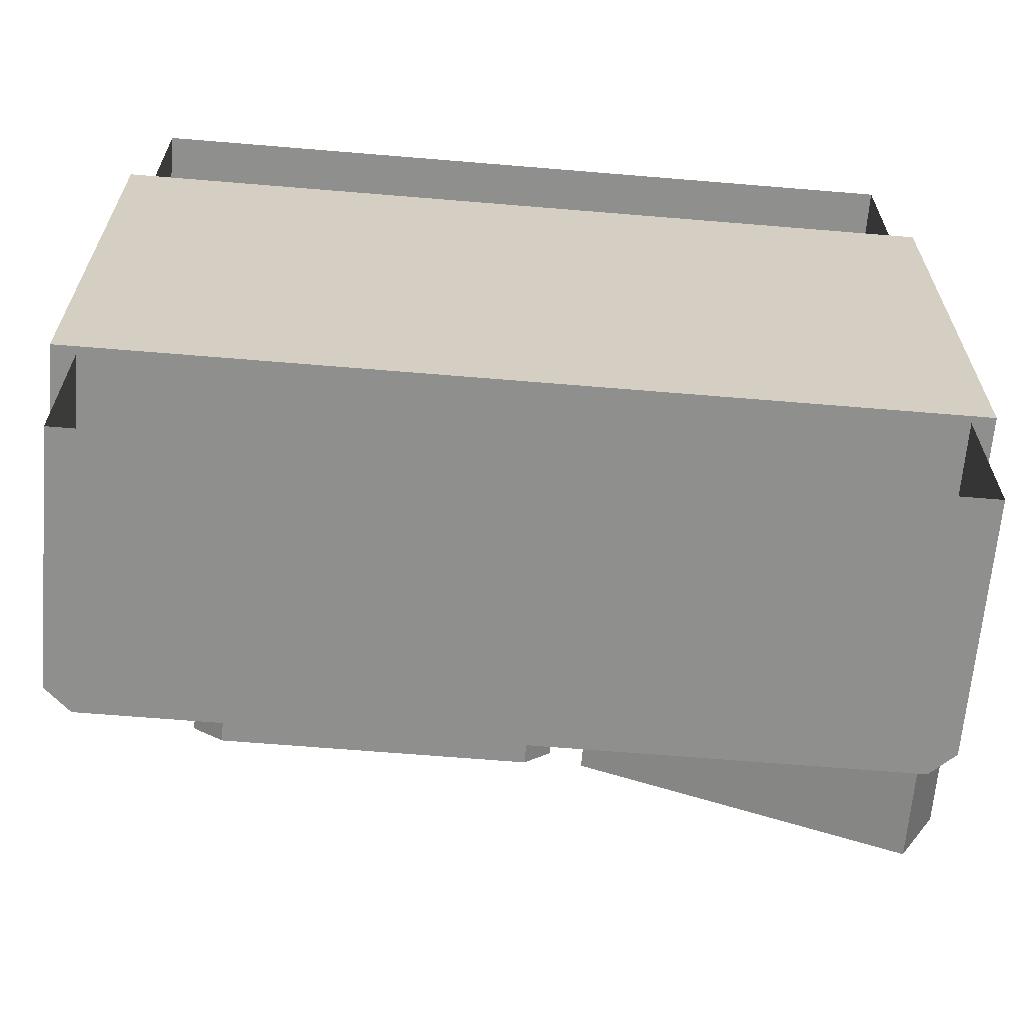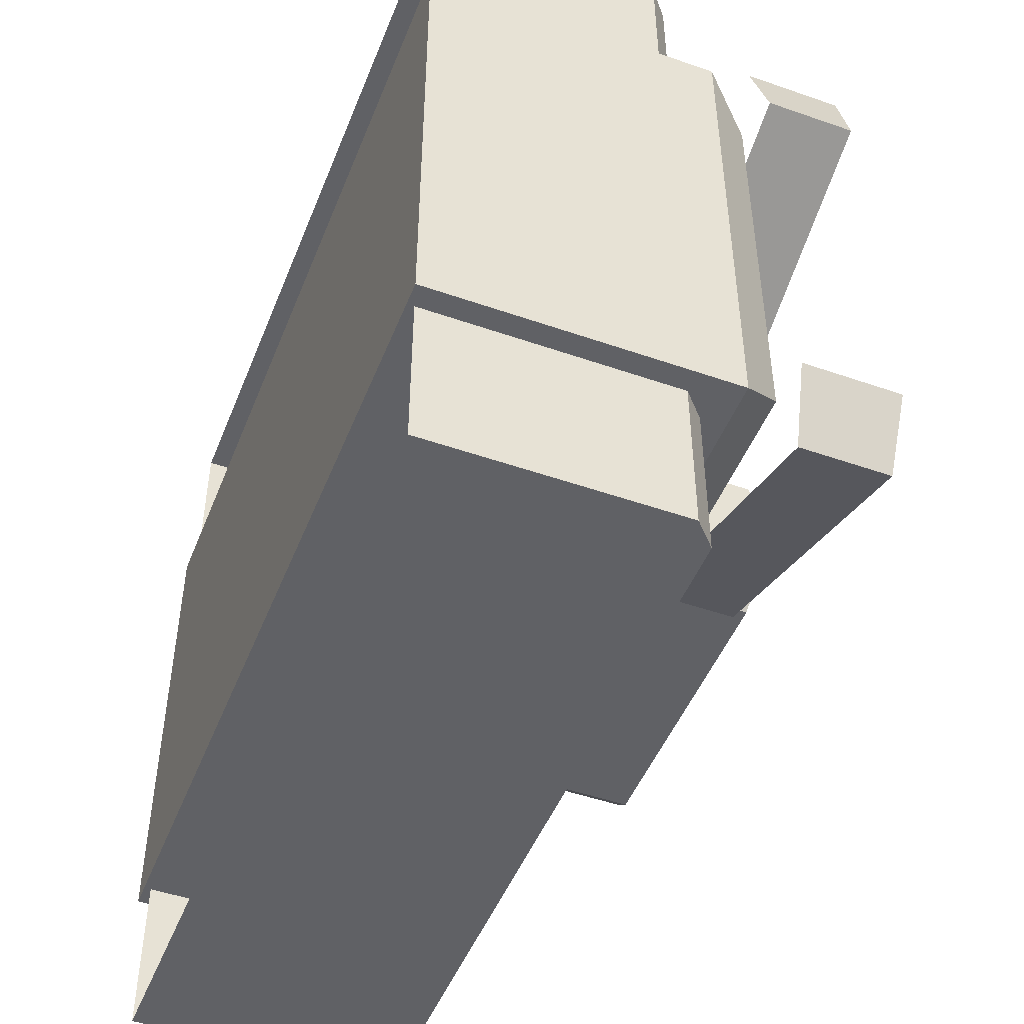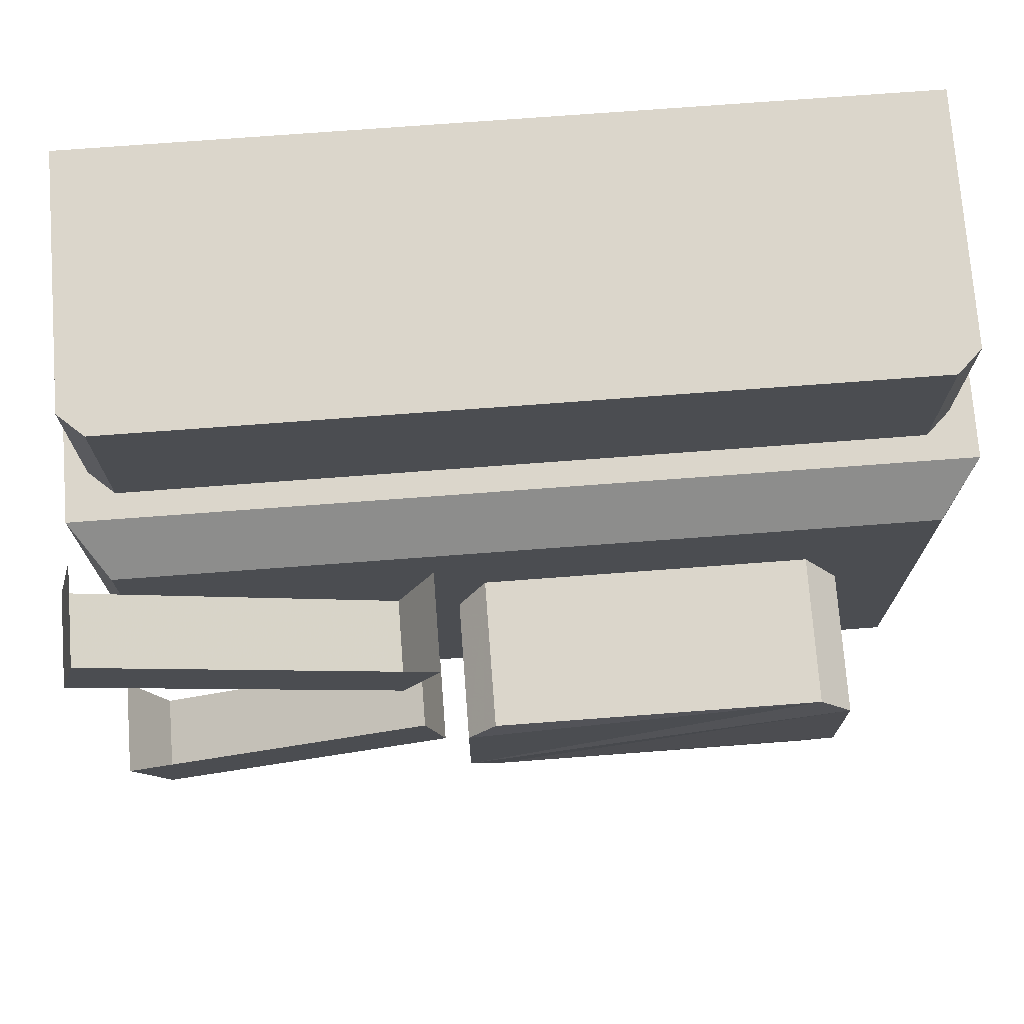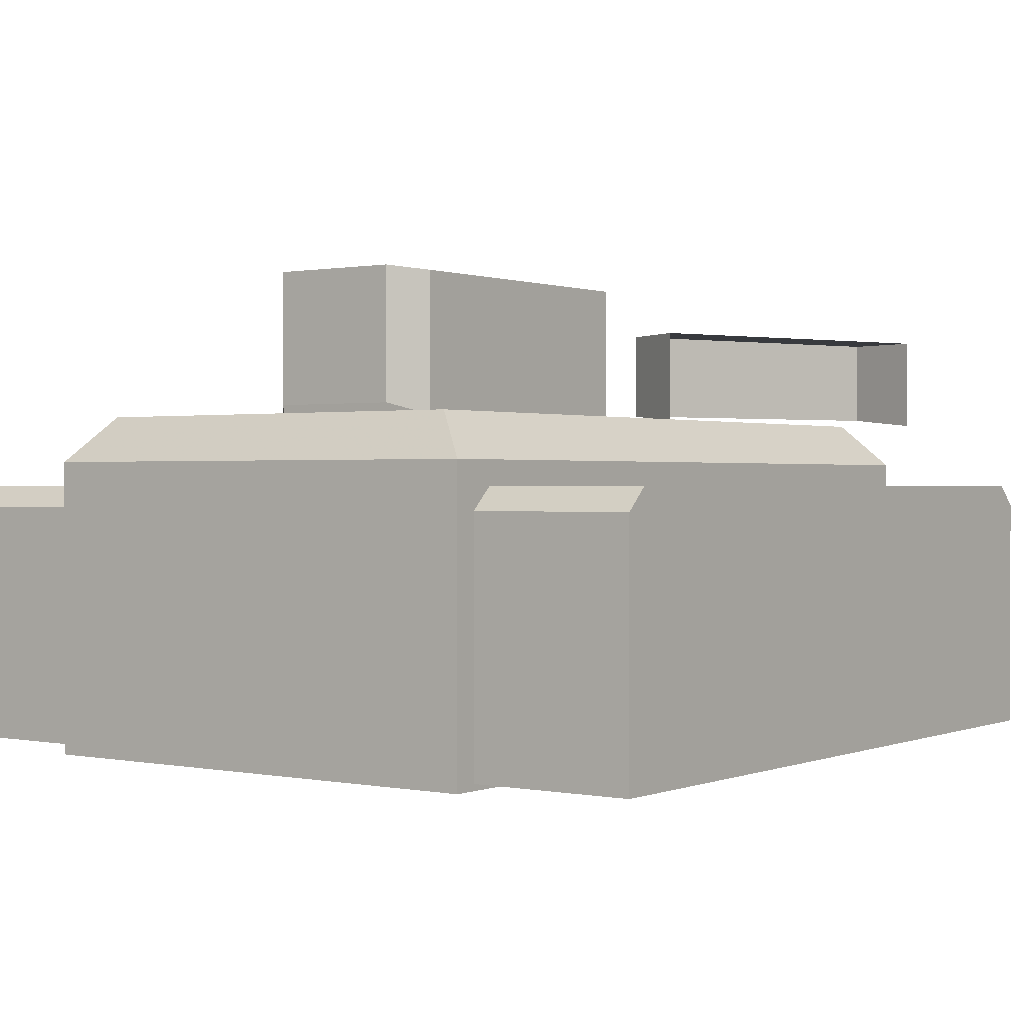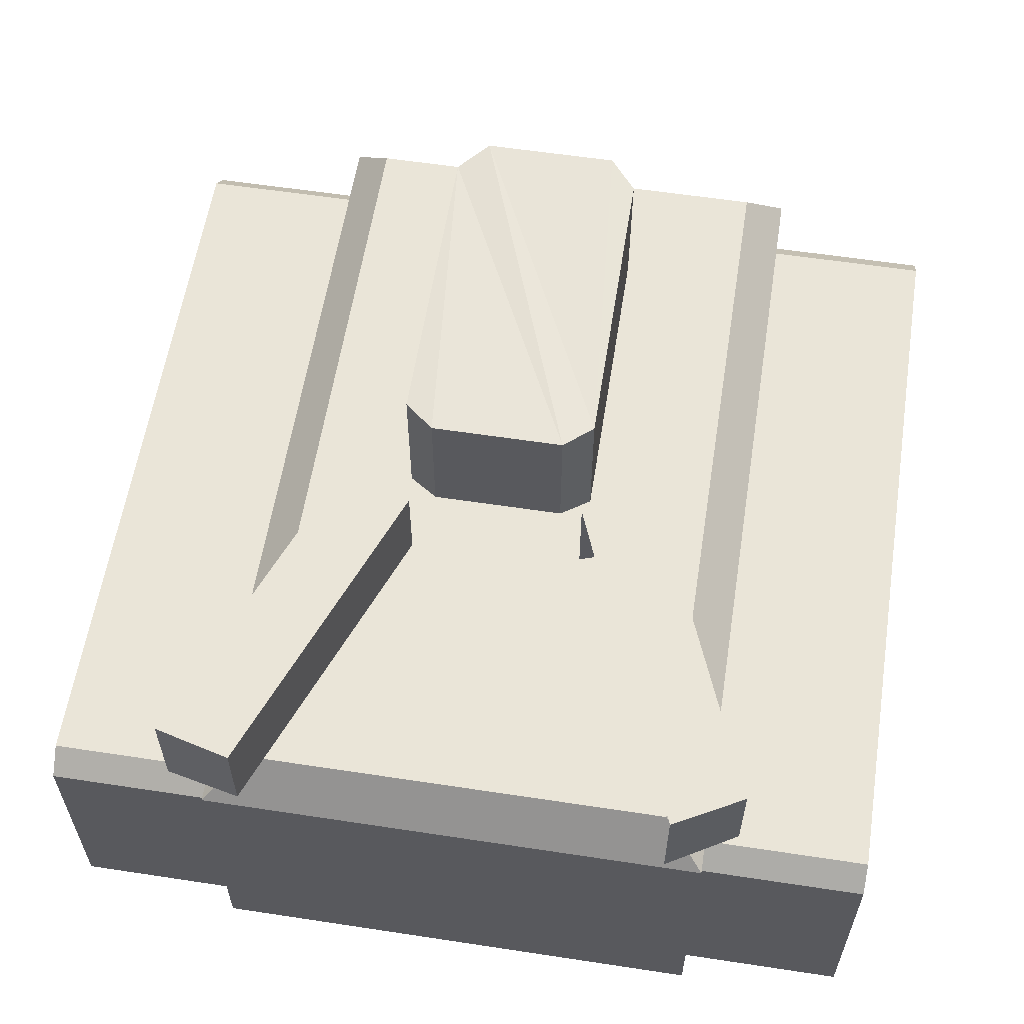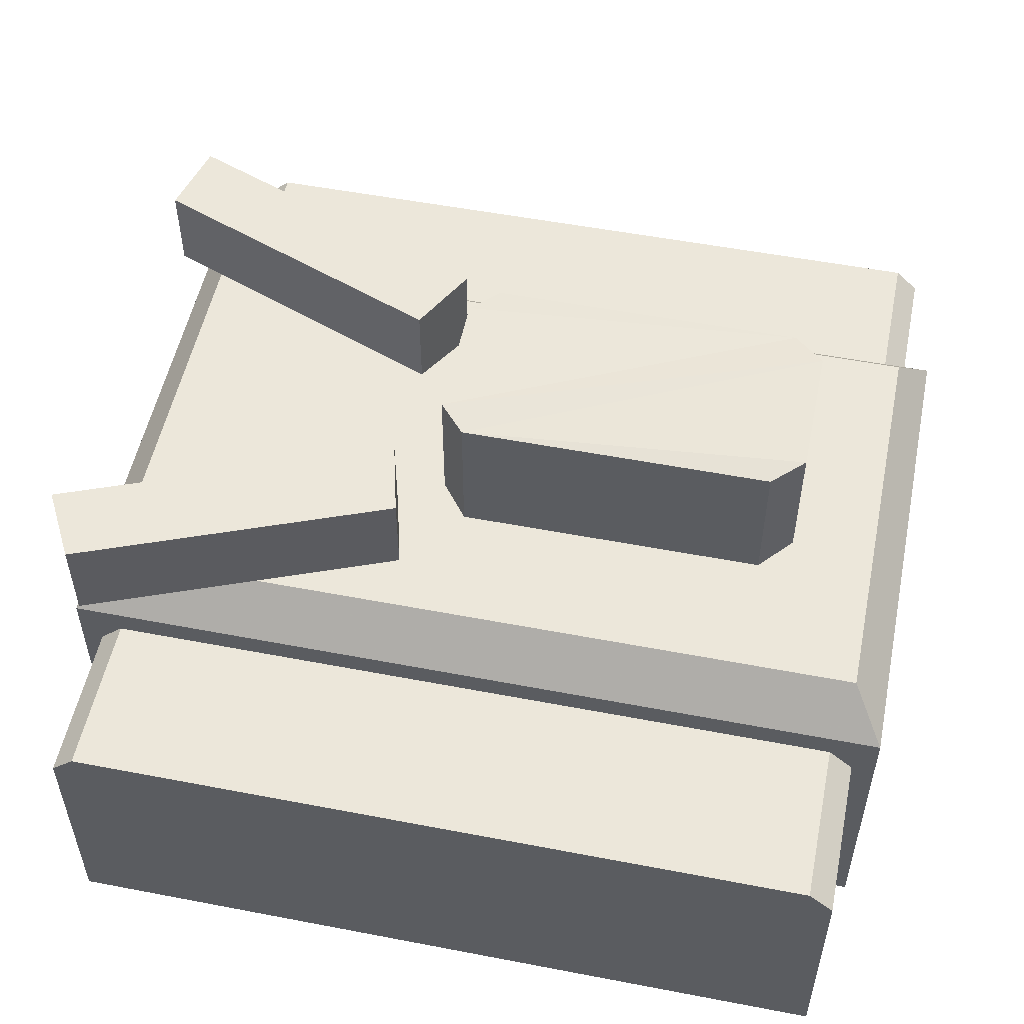
<metadata>
{"format":"obj","ext":"obj","renderer":"f3d","projection":"perspective","resolution":1024,"background":"white","views":[{"elev":-65.1,"azim":175.2,"up":"+Y"},{"elev":-48.4,"azim":-111.3,"up":"+Y"},{"elev":73.6,"azim":-4.3,"up":"+Y"},{"elev":0.7,"azim":126.0,"up":"+Z"},{"elev":59.1,"azim":-81.1,"up":"+Z"},{"elev":53.2,"azim":11.6,"up":"+Z"}]}
</metadata>
<code>
o Object.1
v -29.26 19.66 22.29
v -29.26 -17.99 22.29
v -26.72 16.56 25.7
v -26.72 -14.89 25.7
v 33.48 19.66 22.29
v 30.93 16.56 25.7
v 33.48 -17.99 22.29
v 30.93 -14.89 25.7
v -29.26 19.66 0
v 33.48 19.66 0
v -29.26 -17.99 0
v 33.48 -17.99 0
v -25.91 -30.26 20.46
v 29.91 -30.26 20.46
v -25.91 -17.84 20.46
v 29.91 -17.84 20.46
v -27.65 -30.26 0.5068
v -27.65 -30.26 18.82
v -27.65 -17.84 0.5068
v -27.65 -17.84 18.82
v 31.74 -17.84 18.82
v 31.74 -30.26 18.82
v 31.74 -17.84 0.5068
v 31.74 -30.26 0.5068
v 31.74 32.13 0.5068
v 31.74 32.13 18.82
v 31.74 19.72 0.5068
v 31.74 19.72 18.82
v 30 19.72 20.46
v 30 32.13 20.46
v -27.65 19.72 0.5068
v -27.65 19.72 18.82
v -27.65 32.13 0.5068
v -27.65 32.13 18.82
v -25.82 32.13 20.46
v -25.82 19.72 20.46
v -0.9724 8.614 25.73
v -0.9724 8.614 36.29
v 22.33 8.614 25.73
v 22.33 8.614 36.29
v -2.94 6.333 36.56
v -2.94 6.333 26.64
v 24.64 -3.647 36.62
v 22.29 -5.71 36.29
v 24.64 -3.647 26.58
v 22.29 -5.71 25.74
v -2.94 -3.583 26.64
v -0.9345 -5.71 25.74
v -2.94 -3.583 36.56
v -0.9345 -5.71 36.29
v 24.64 6.396 26.58
v 24.64 6.396 36.62
v -6.279 -5.593 32.97
v -30.41 -15.16 32.97
v -4.834 -11.2 32.97
v -27.65 -20.25 32.97
v -4.834 -11.2 26.31
v -27.65 -20.25 26.31
v -6.279 -5.593 25.73
v -30.41 -15.16 25.73
v -28.78 21.88 32.97
v -28.78 21.88 25.73
v -30.21 16.27 32.97
v -30.21 16.27 26.31
v -4.577 12.5 32.97
v -7.328 7.401 32.97
v -7.328 7.401 26.31
v -4.577 12.5 25.73
f 1 2 3
f 3 2 4
f 5 1 6
f 6 1 3
f 7 5 8
f 8 5 6
f 2 7 4
f 4 7 8
f 9 10 11
f 11 10 12
f 6 3 8
f 8 3 4
f 13 14 15
f 15 14 16
f 17 18 19
f 19 18 20
f 15 20 13
f 20 18 13
f 21 16 22
f 16 14 22
f 23 21 24
f 24 21 22
f 13 18 24
f 17 24 18
f 13 24 14
f 24 22 14
f 25 26 27
f 27 26 28
f 29 28 30
f 28 26 30
f 31 32 33
f 33 32 34
f 30 35 29
f 29 35 36
f 32 36 34
f 36 35 34
f 30 26 33
f 25 33 26
f 30 33 35
f 33 34 35
f 12 7 11
f 7 2 11
f 10 5 12
f 5 7 12
f 9 1 10
f 1 5 10
f 11 2 9
f 2 1 9
f 37 38 39
f 38 40 39
f 38 37 41
f 41 37 42
f 43 44 45
f 44 46 45
f 47 48 49
f 48 50 49
f 46 44 48
f 44 50 48
f 51 52 45
f 52 43 45
f 44 43 50
f 43 52 50
f 50 52 49
f 52 40 49
f 49 40 41
f 40 38 41
f 47 49 42
f 49 41 42
f 39 40 51
f 51 40 52
f 53 54 55
f 55 54 56
f 57 55 58
f 55 56 58
f 59 53 57
f 57 53 55
f 54 60 56
f 56 60 58
f 61 62 63
f 63 62 64
f 65 61 66
f 66 61 63
f 67 66 64
f 66 63 64
f 68 65 67
f 67 65 66

</code>
